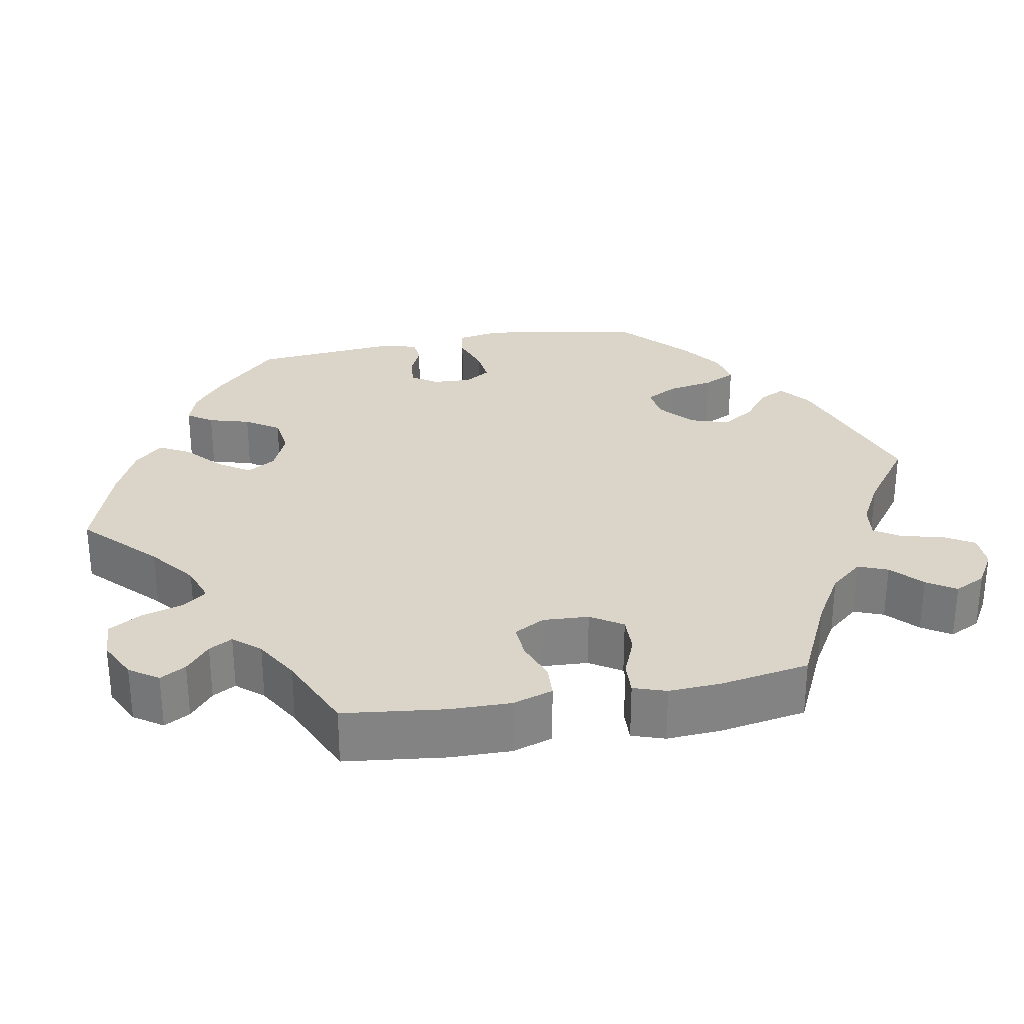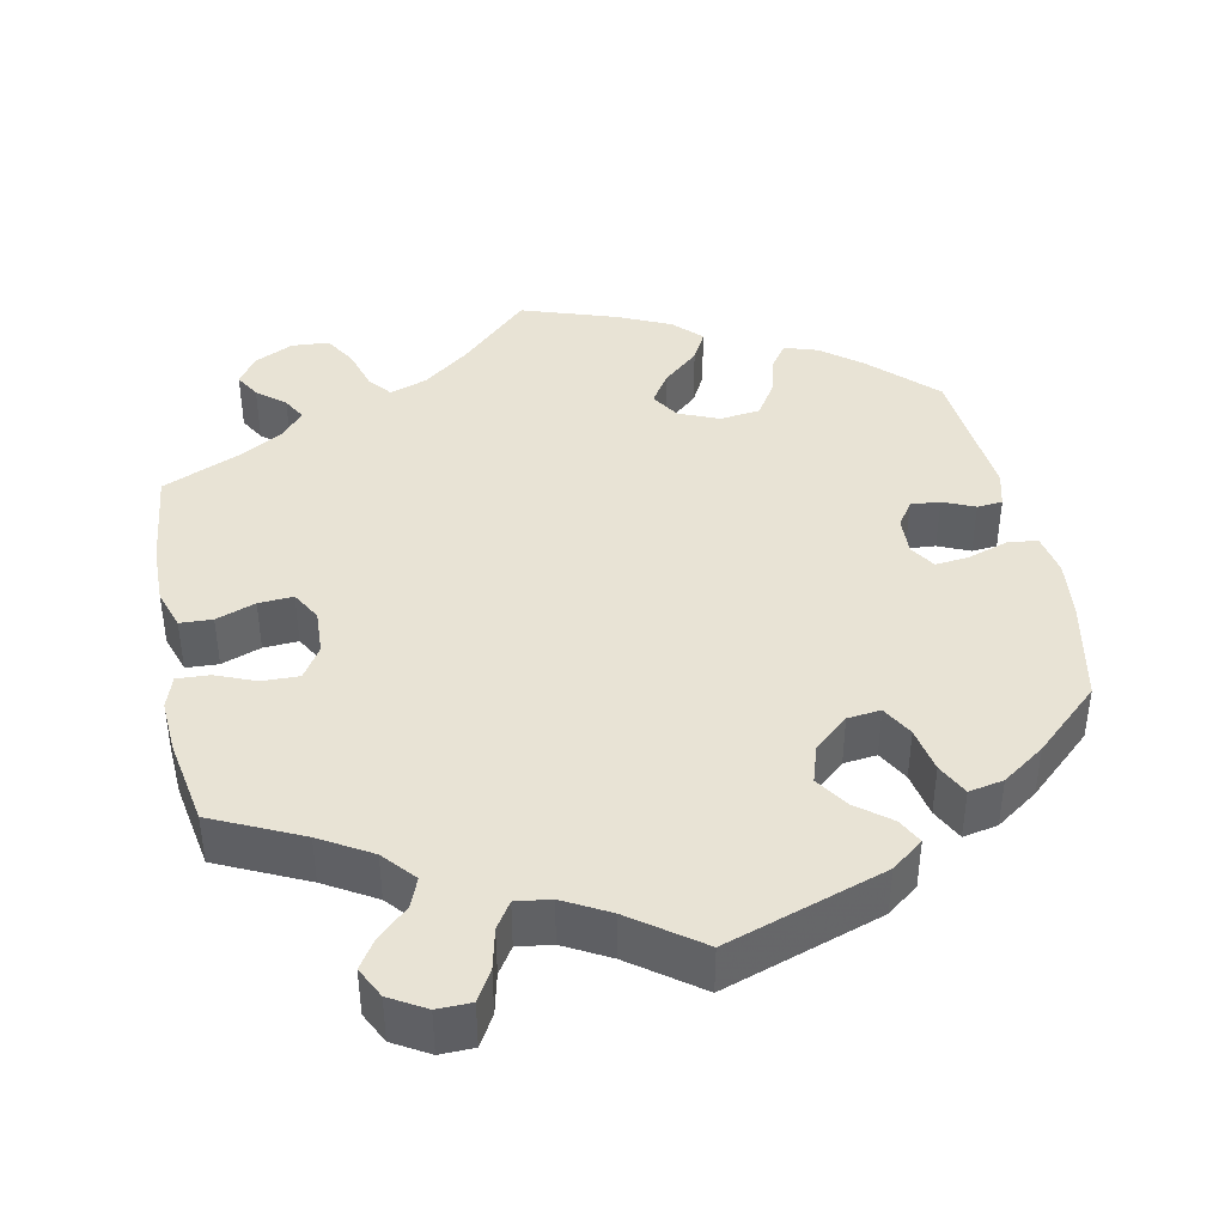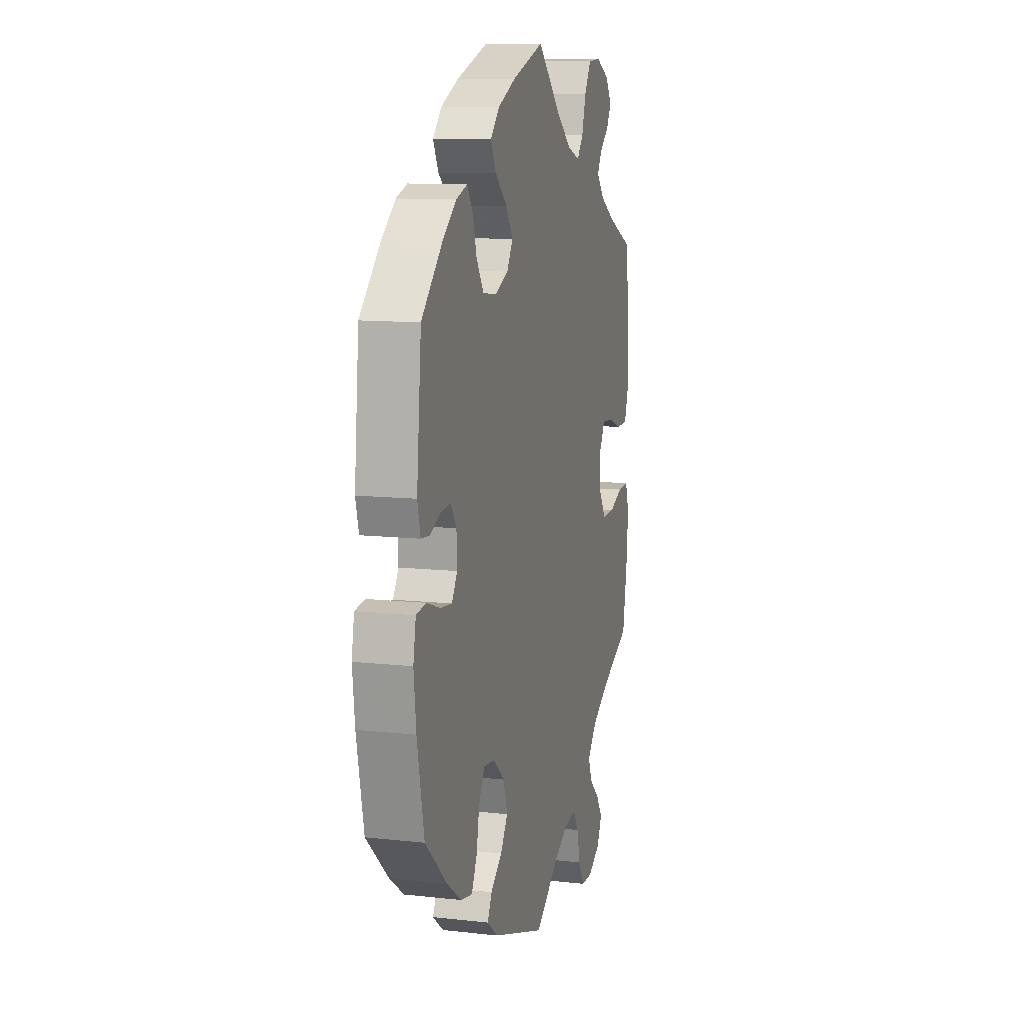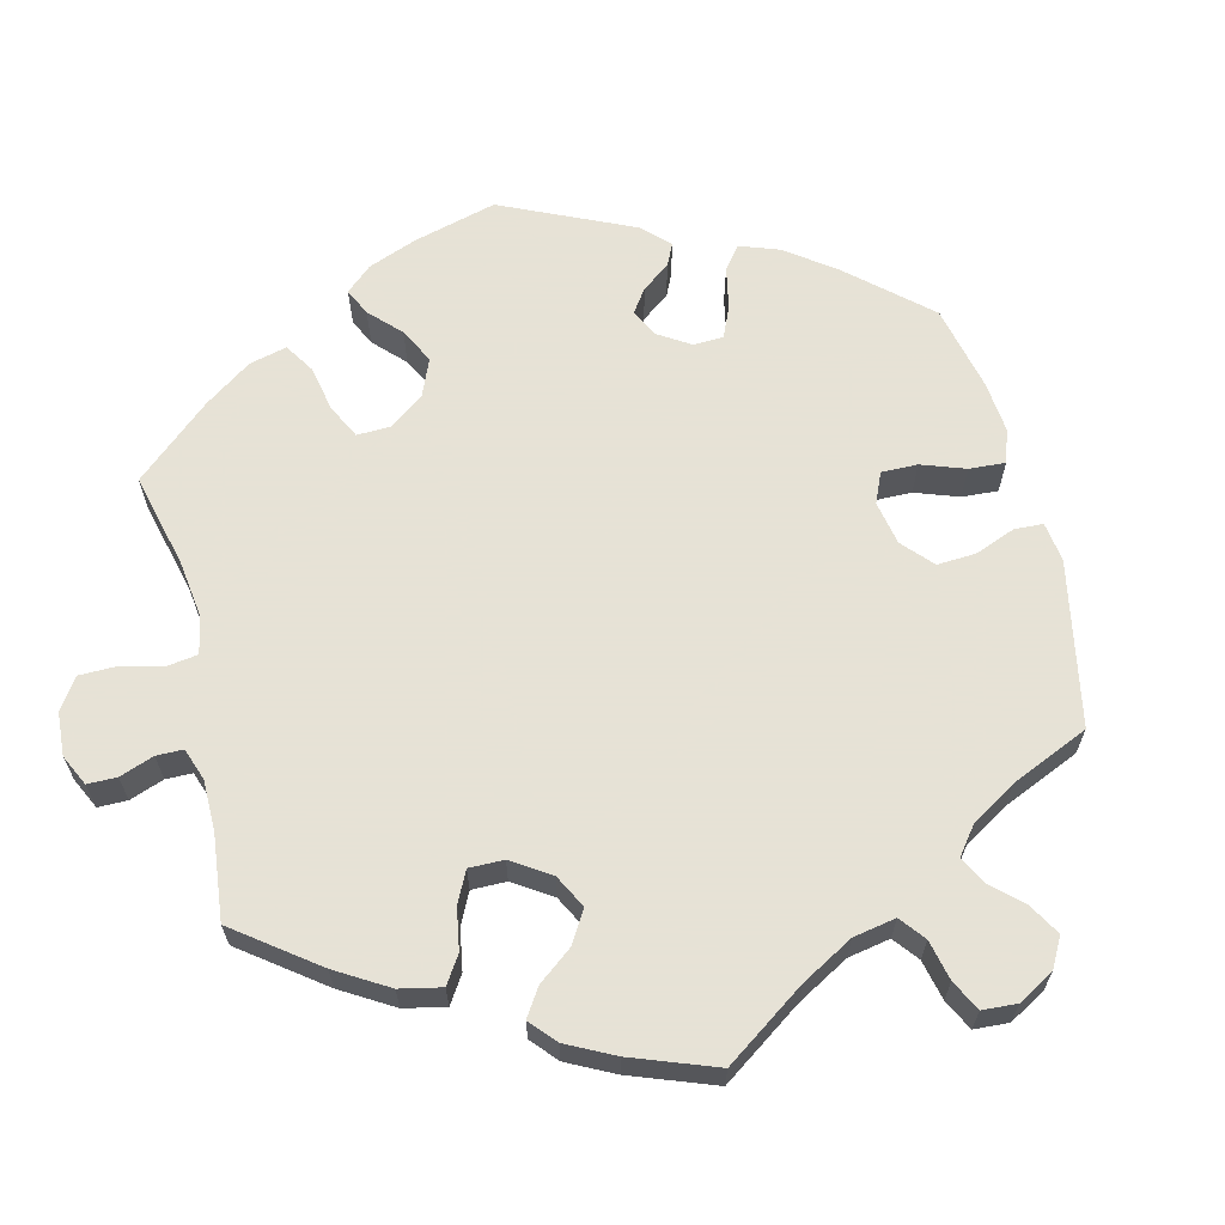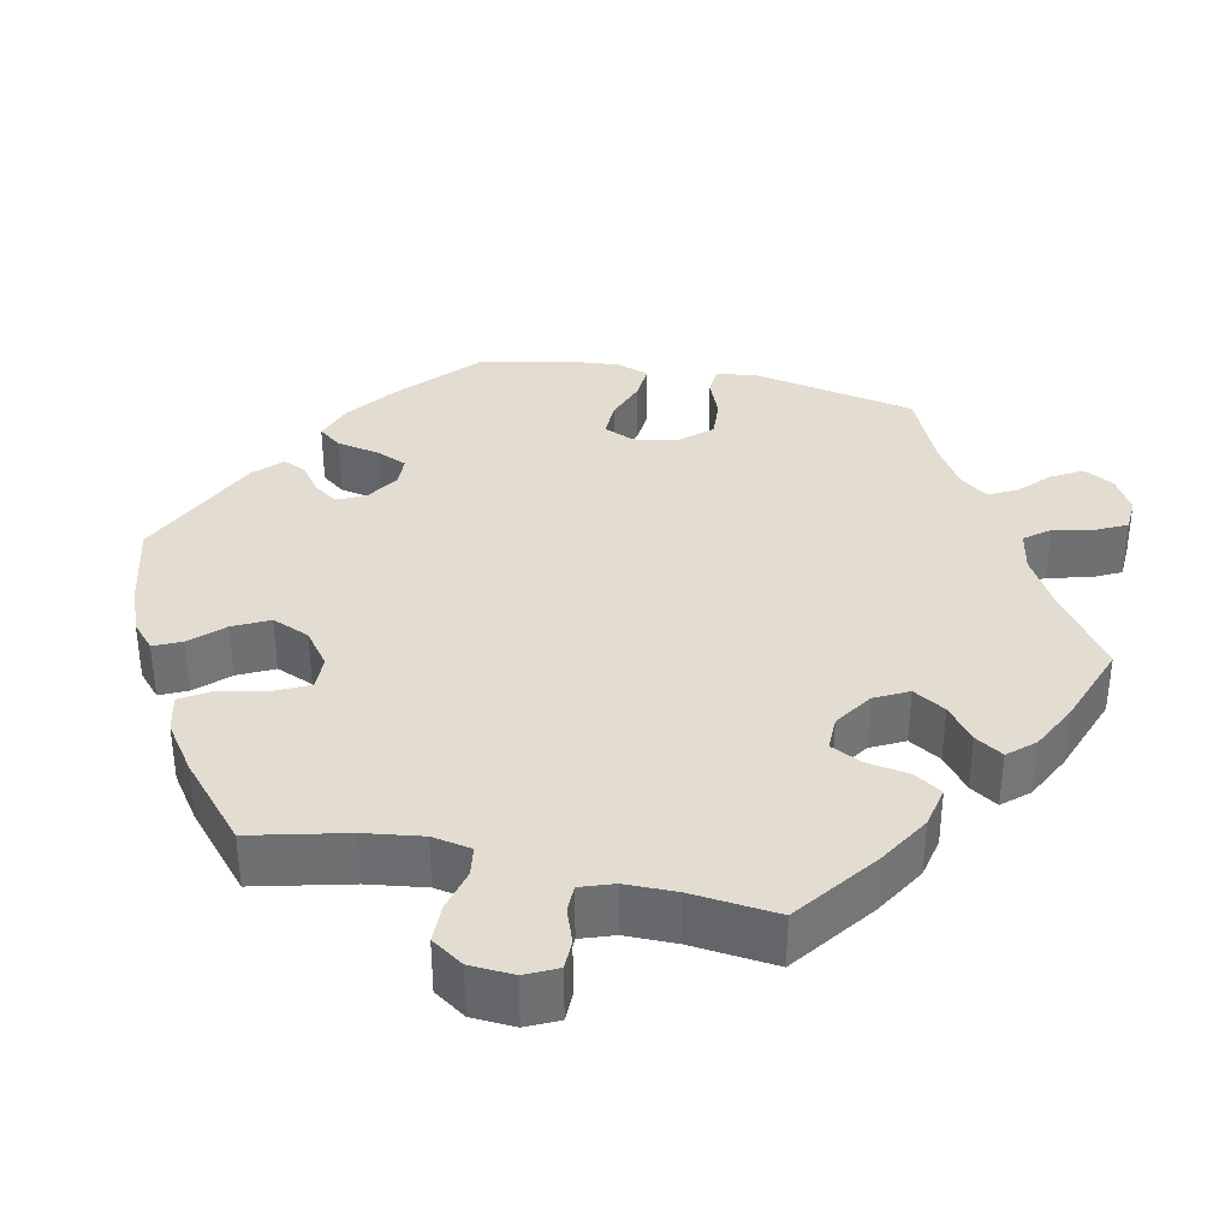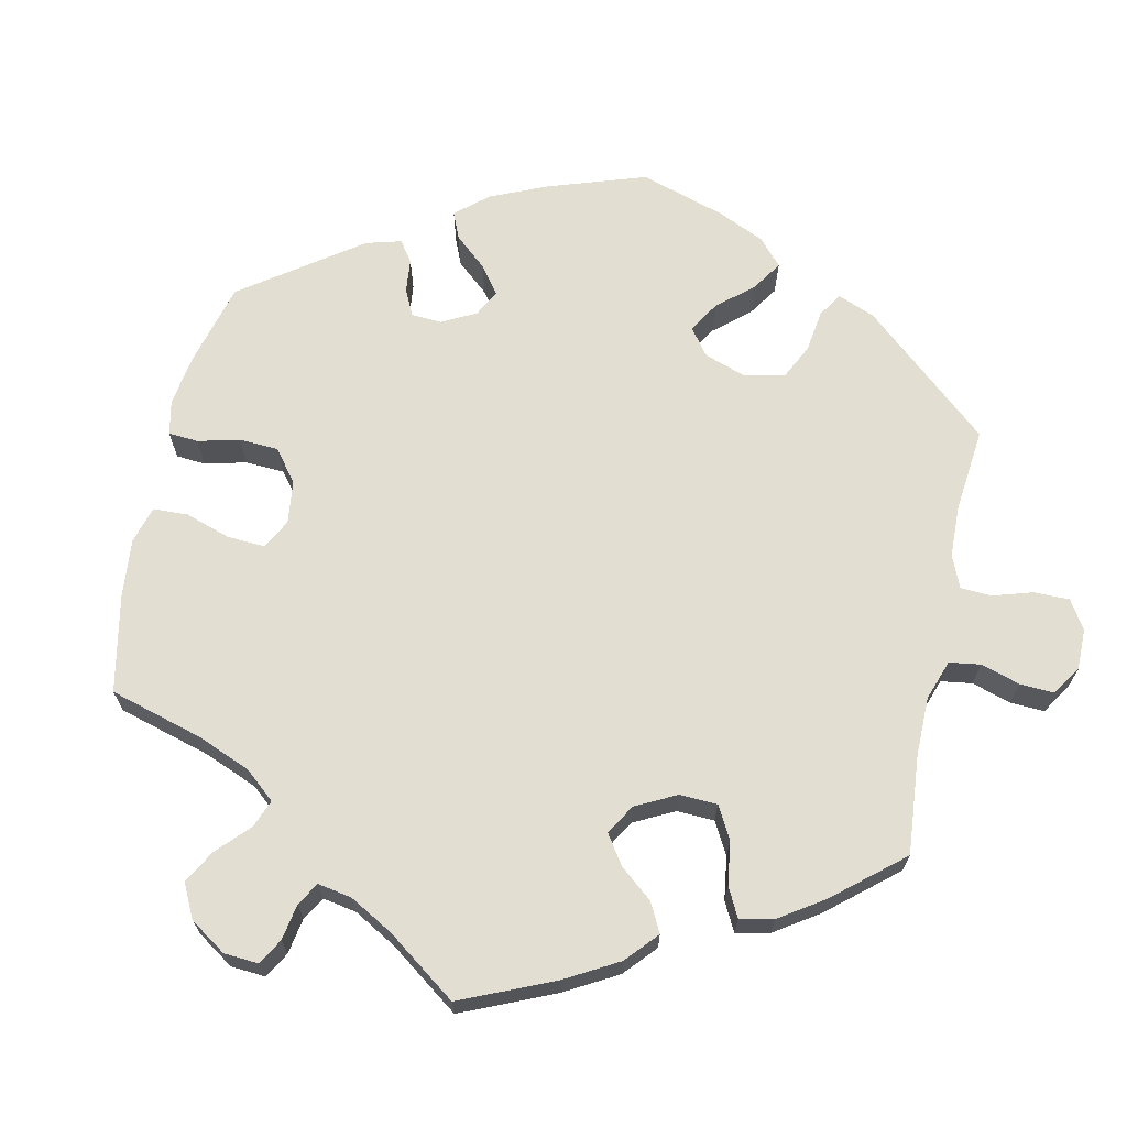
<metadata>
{"format":"obj","ext":"obj","renderer":"f3d","projection":"perspective","resolution":1024,"background":"white","views":[{"elev":29.2,"azim":79.7,"up":"+Y"},{"elev":41.1,"azim":168.6,"up":"+Y"},{"elev":11.2,"azim":-74.7,"up":"+Z"},{"elev":63.8,"azim":106.3,"up":"+Y"},{"elev":35.4,"azim":42.2,"up":"+Y"},{"elev":67.5,"azim":72.1,"up":"+Y"}]}
</metadata>
<code>
v -0.42 0.07 0.368
v -0.367 0.07 0.41
v -0.324 0.07 0.424
v -0.302 0.07 0.392
v -0.287 0.07 0.339
v -0.259 0.07 0.296
v -0.207 0.07 0.289
v -0.155 0.07 0.311
v -0.132 0.07 0.348
v -0.159 0.07 0.389
v -0.205 0.07 0.43
v -0.226 0.07 0.47
v -0.191 0.07 0.506
v -0.123 0.07 0.537
v 0 0.07 0.578
v 0.09 0.07 0.491
v 0.149 0.07 0.445
v 0.197 0.07 0.428
v 0.221 0.07 0.458
v 0.237 0.07 0.512
v 0.262 0.07 0.554
v 0.311 0.07 0.557
v 0.361 0.07 0.532
v 0.386 0.07 0.495
v 0.367 0.07 0.462
v 0.331 0.07 0.432
v 0.314 0.07 0.402
v 0.343 0.07 0.368
v 0.399 0.07 0.335
v 0.5 0.07 0.29
v 0.515 0.07 0.16
v 0.516 0.07 0.082
v 0.499 0.07 0.03
v 0.457 0.07 0.028
v 0.406 0.07 0.047
v 0.361 0.07 0.05
v 0.339 0.07 0.011
v 0.342 0.07 -0.048
v 0.368 0.07 -0.089
v 0.416 0.07 -0.088
v 0.468 0.07 -0.067
v 0.51 0.07 -0.065
v 0.524 0.07 -0.107
v 0.52 0.07 -0.175
v 0.5 0.07 -0.289
v 0.385 0.07 -0.343
v 0.319 0.07 -0.382
v 0.283 0.07 -0.424
v 0.298 0.07 -0.462
v 0.337 0.07 -0.498
v 0.361 0.07 -0.535
v 0.341 0.07 -0.575
v 0.295 0.07 -0.602
v 0.251 0.07 -0.601
v 0.228 0.07 -0.561
v 0.216 0.07 -0.509
v 0.194 0.07 -0.475
v 0.149 0.07 -0.481
v 0.09 0.07 -0.513
v 0.001 0.07 -0.578
v -0.205 0.07 -0.508
v -0.246 0.07 -0.476
v -0.229 0.07 -0.443
v -0.185 0.07 -0.408
v -0.157 0.07 -0.366
v -0.173 0.07 -0.316
v -0.217 0.07 -0.278
v -0.26 0.07 -0.273
v -0.283 0.07 -0.314
v -0.294 0.07 -0.373
v -0.315 0.07 -0.415
v -0.36 0.07 -0.406
v -0.415 0.07 -0.367
v -0.5 0.07 -0.289
v -0.527 0.07 -0.157
v -0.536 0.07 -0.078
v -0.526 0.07 -0.024
v -0.488 0.07 -0.019
v -0.435 0.07 -0.037
v -0.391 0.07 -0.042
v -0.37 0.07 -0.009
v -0.372 0.07 0.041
v -0.394 0.07 0.074
v -0.432 0.07 0.071
v -0.473 0.07 0.053
v -0.506 0.07 0.056
v -0.518 0.07 0.102
v -0.5 0.07 0.289
v -0.42 0 0.368
v -0.367 0 0.41
v -0.324 0 0.424
v -0.302 0 0.392
v -0.287 0 0.339
v -0.259 0 0.296
v -0.207 0 0.289
v -0.155 0 0.311
v -0.132 0 0.348
v -0.159 0 0.389
v -0.205 0 0.43
v -0.226 0 0.47
v -0.191 0 0.506
v -0.123 0 0.537
v 0 0 0.578
v 0.09 0 0.491
v 0.149 0 0.445
v 0.197 0 0.428
v 0.221 0 0.458
v 0.237 0 0.512
v 0.262 0 0.554
v 0.311 0 0.557
v 0.361 0 0.532
v 0.386 0 0.495
v 0.367 0 0.462
v 0.331 0 0.432
v 0.314 0 0.402
v 0.343 0 0.368
v 0.399 0 0.335
v 0.5 0 0.29
v 0.515 0 0.16
v 0.516 0 0.082
v 0.499 0 0.03
v 0.457 0 0.028
v 0.406 0 0.047
v 0.361 0 0.05
v 0.339 0 0.011
v 0.342 0 -0.048
v 0.368 0 -0.089
v 0.416 0 -0.088
v 0.468 0 -0.067
v 0.51 0 -0.065
v 0.524 0 -0.107
v 0.52 0 -0.175
v 0.5 0 -0.289
v 0.385 0 -0.343
v 0.319 0 -0.382
v 0.283 0 -0.424
v 0.298 0 -0.462
v 0.337 0 -0.498
v 0.361 0 -0.535
v 0.341 0 -0.575
v 0.295 0 -0.602
v 0.251 0 -0.601
v 0.228 0 -0.561
v 0.216 0 -0.509
v 0.194 0 -0.475
v 0.149 0 -0.481
v 0.09 0 -0.513
v 0.001 0 -0.578
v -0.205 0 -0.508
v -0.246 0 -0.476
v -0.229 0 -0.443
v -0.185 0 -0.408
v -0.157 0 -0.366
v -0.173 0 -0.316
v -0.217 0 -0.278
v -0.26 0 -0.273
v -0.283 0 -0.314
v -0.294 0 -0.373
v -0.315 0 -0.415
v -0.36 0 -0.406
v -0.415 0 -0.367
v -0.5 0 -0.289
v -0.527 0 -0.157
v -0.536 0 -0.078
v -0.526 0 -0.024
v -0.488 0 -0.019
v -0.435 0 -0.037
v -0.391 0 -0.042
v -0.37 0 -0.009
v -0.372 0 0.041
v -0.394 0 0.074
v -0.432 0 0.071
v -0.473 0 0.053
v -0.506 0 0.056
v -0.518 0 0.102
v -0.5 0 0.289
f 84 85 86 87
f 83 84 87 88
f 82 83 88 1
f 76 77 78 79
f 76 79 80
f 75 76 80
f 74 75 80
f 73 74 80 81
f 69 70 71 72
f 68 69 72 73
f 61 62 63 64
f 59 60 61 64
f 58 59 64 65
f 57 58 65 66
f 53 54 55 56
f 53 56 57
f 52 53 57
f 49 50 51 52
f 48 49 52 57
f 47 48 57 66
f 43 44 45 46
f 40 41 42 43
f 39 40 43 46
f 38 39 46 47
f 32 33 34 35
f 32 35 36
f 29 30 31 32
f 28 29 32 36
f 27 28 36 37
f 23 24 25 26
f 23 26 27
f 22 23 27
f 19 20 21 22
f 18 19 22 27
f 13 14 15 16
f 13 16 17
f 10 11 12 13
f 9 10 13 17
f 8 9 17 18
f 2 3 4 5
f 82 1 2 5
f 81 82 5 6
f 68 73 81 6
f 38 47 66 67
f 7 8 18 27
f 7 27 37 38
f 38 67 68
f 6 7 38 68
f 175 174 173 172
f 176 175 172 171
f 89 176 171 170
f 167 166 165 164
f 168 167 164
f 168 164 163
f 168 163 162
f 169 168 162 161
f 160 159 158 157
f 161 160 157 156
f 152 151 150 149
f 152 149 148 147
f 153 152 147 146
f 154 153 146 145
f 144 143 142 141
f 145 144 141
f 145 141 140
f 140 139 138 137
f 145 140 137 136
f 154 145 136 135
f 134 133 132 131
f 131 130 129 128
f 134 131 128 127
f 135 134 127 126
f 123 122 121 120
f 124 123 120
f 120 119 118 117
f 124 120 117 116
f 125 124 116 115
f 114 113 112 111
f 115 114 111
f 115 111 110
f 110 109 108 107
f 115 110 107 106
f 104 103 102 101
f 105 104 101
f 101 100 99 98
f 105 101 98 97
f 106 105 97 96
f 93 92 91 90
f 93 90 89 170
f 94 93 170 169
f 94 169 161 156
f 155 154 135 126
f 115 106 96 95
f 126 125 115 95
f 156 155 126
f 156 126 95 94
f 1 89 90 2
f 2 90 91 3
f 3 91 92 4
f 4 92 93 5
f 5 93 94 6
f 6 94 95 7
f 7 95 96 8
f 8 96 97 9
f 9 97 98 10
f 10 98 99 11
f 11 99 100 12
f 12 100 101 13
f 13 101 102 14
f 14 102 103 15
f 15 103 104 16
f 16 104 105 17
f 17 105 106 18
f 18 106 107 19
f 19 107 108 20
f 20 108 109 21
f 21 109 110 22
f 22 110 111 23
f 23 111 112 24
f 24 112 113 25
f 25 113 114 26
f 26 114 115 27
f 27 115 116 28
f 28 116 117 29
f 29 117 118 30
f 30 118 119 31
f 31 119 120 32
f 32 120 121 33
f 33 121 122 34
f 34 122 123 35
f 35 123 124 36
f 36 124 125 37
f 37 125 126 38
f 38 126 127 39
f 39 127 128 40
f 40 128 129 41
f 41 129 130 42
f 42 130 131 43
f 43 131 132 44
f 44 132 133 45
f 45 133 134 46
f 46 134 135 47
f 47 135 136 48
f 48 136 137 49
f 49 137 138 50
f 50 138 139 51
f 51 139 140 52
f 52 140 141 53
f 53 141 142 54
f 54 142 143 55
f 55 143 144 56
f 56 144 145 57
f 57 145 146 58
f 58 146 147 59
f 59 147 148 60
f 60 148 149 61
f 61 149 150 62
f 62 150 151 63
f 63 151 152 64
f 64 152 153 65
f 65 153 154 66
f 66 154 155 67
f 67 155 156 68
f 68 156 157 69
f 69 157 158 70
f 70 158 159 71
f 71 159 160 72
f 72 160 161 73
f 73 161 162 74
f 74 162 163 75
f 75 163 164 76
f 76 164 165 77
f 77 165 166 78
f 78 166 167 79
f 79 167 168 80
f 80 168 169 81
f 81 169 170 82
f 82 170 171 83
f 83 171 172 84
f 84 172 173 85
f 85 173 174 86
f 86 174 175 87
f 87 175 176 88
f 88 176 89 1

</code>
